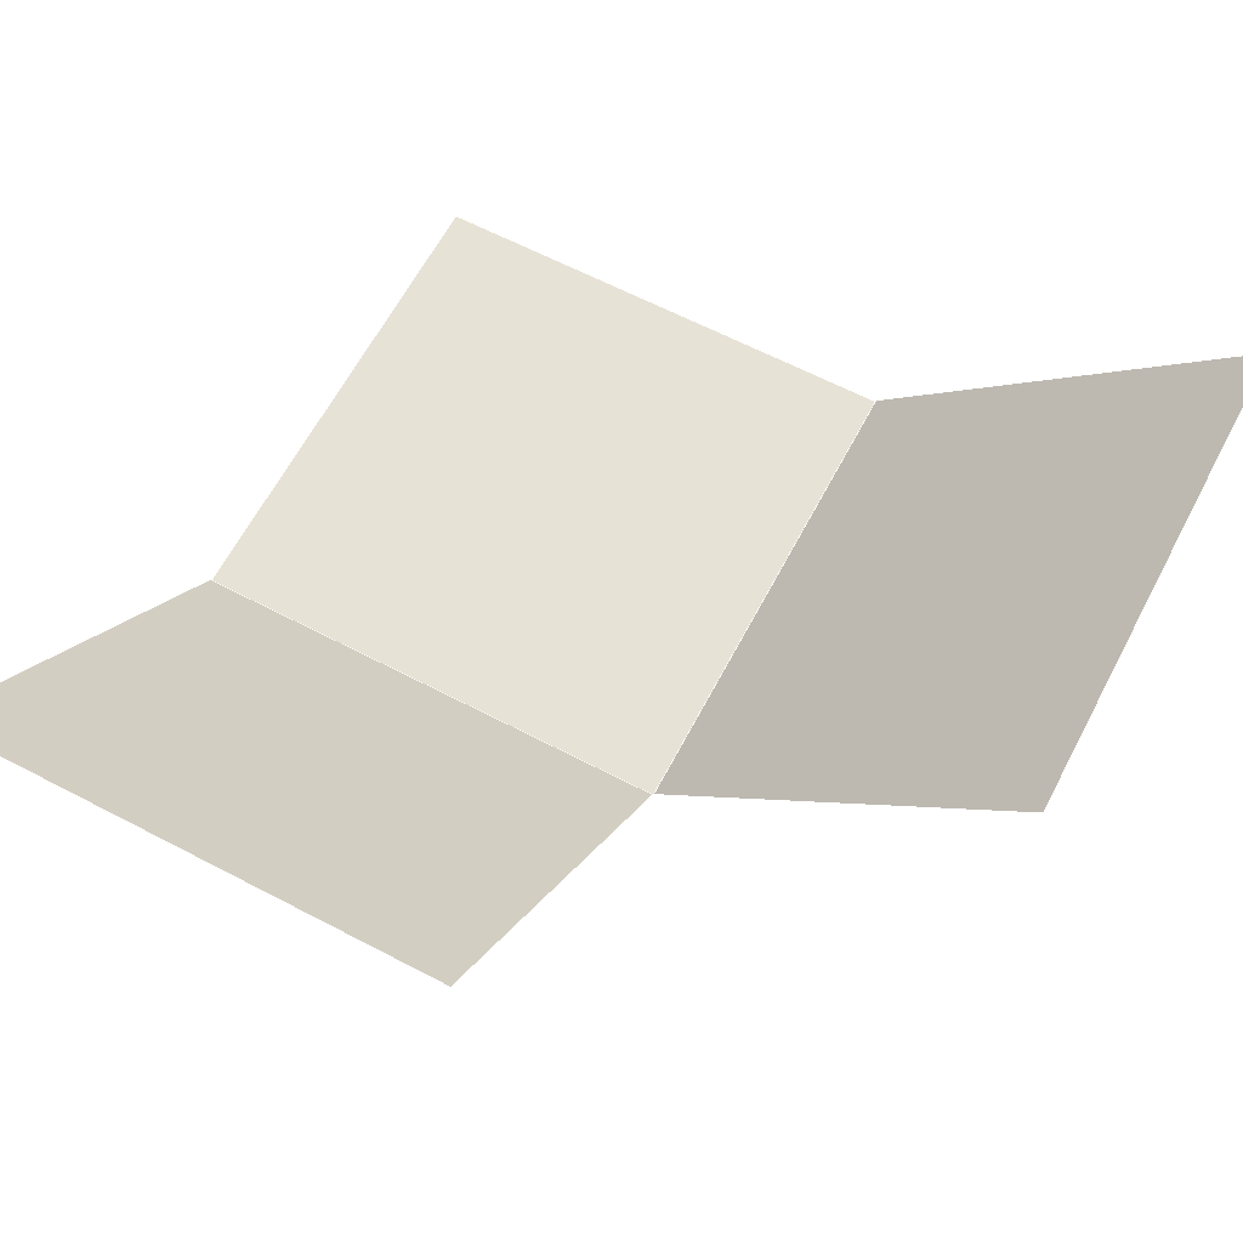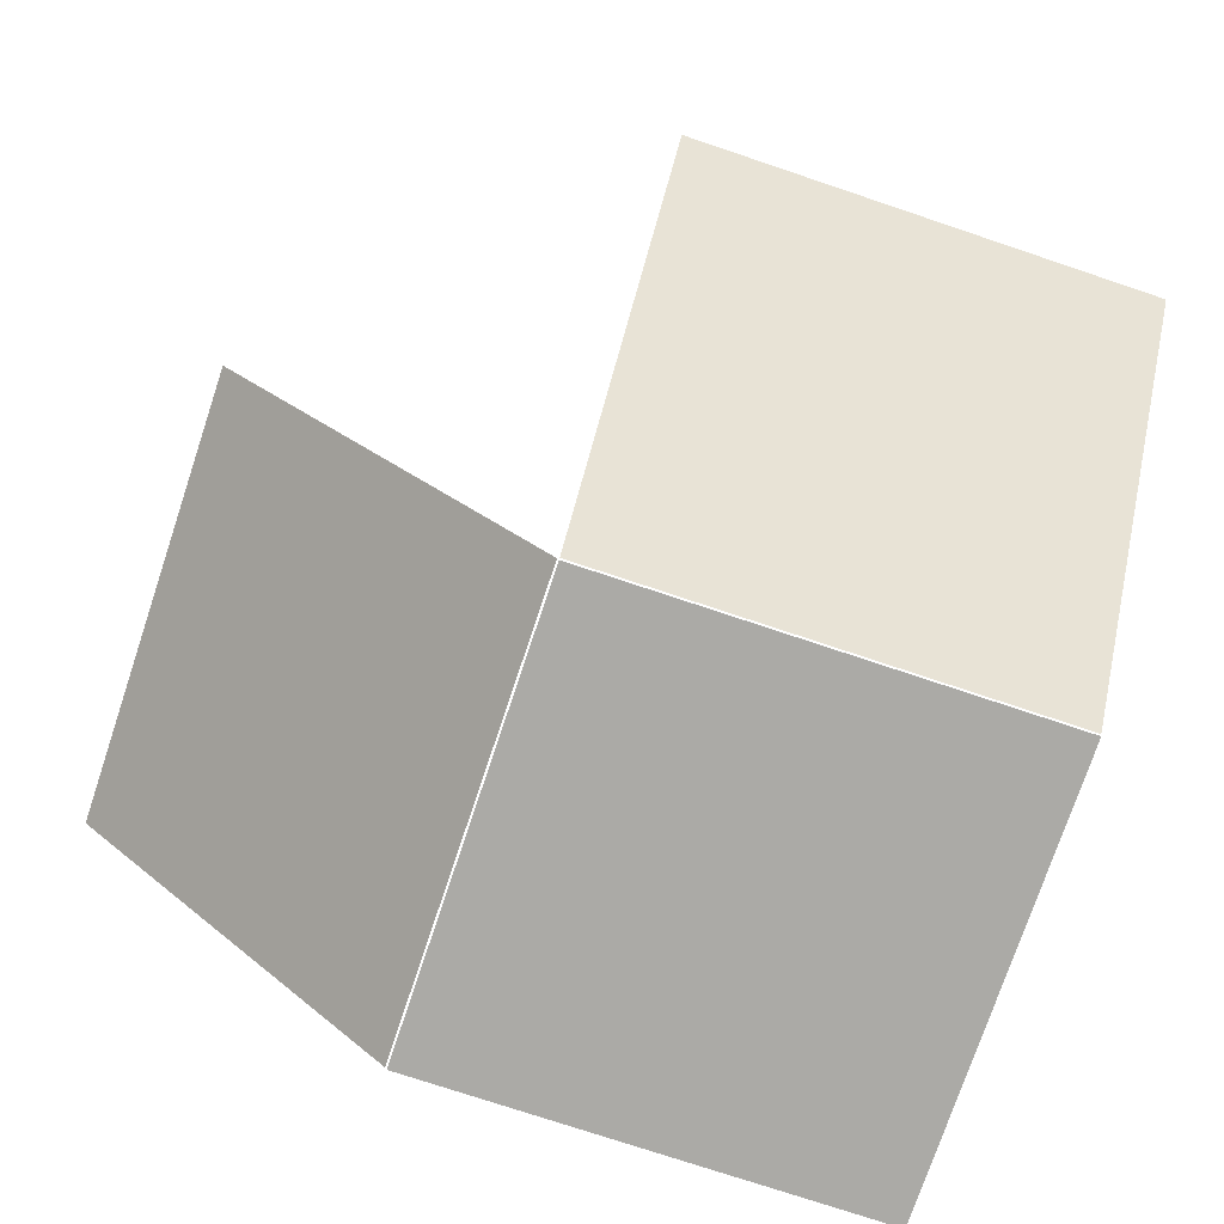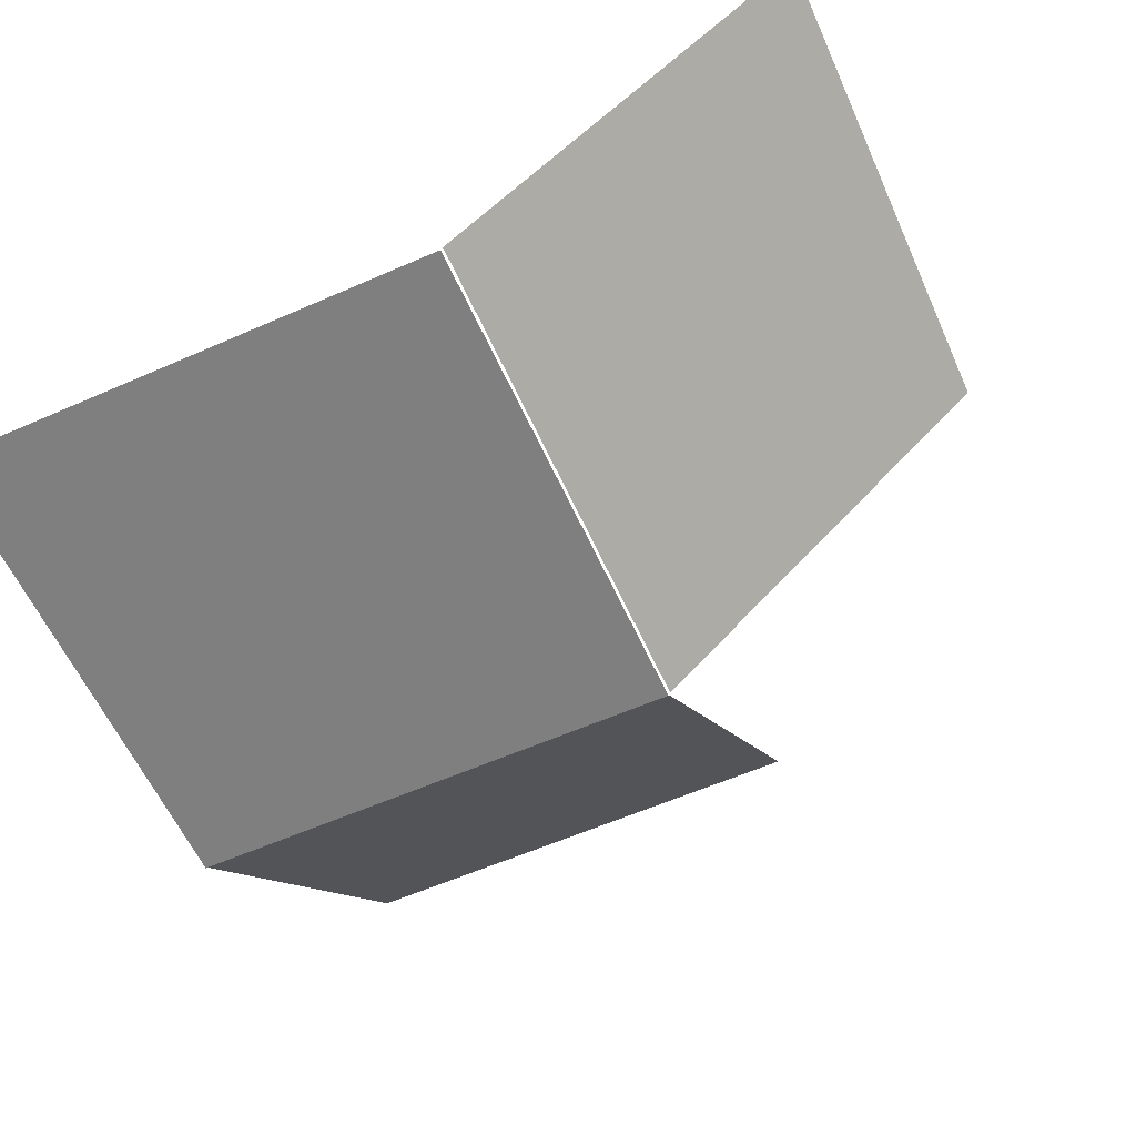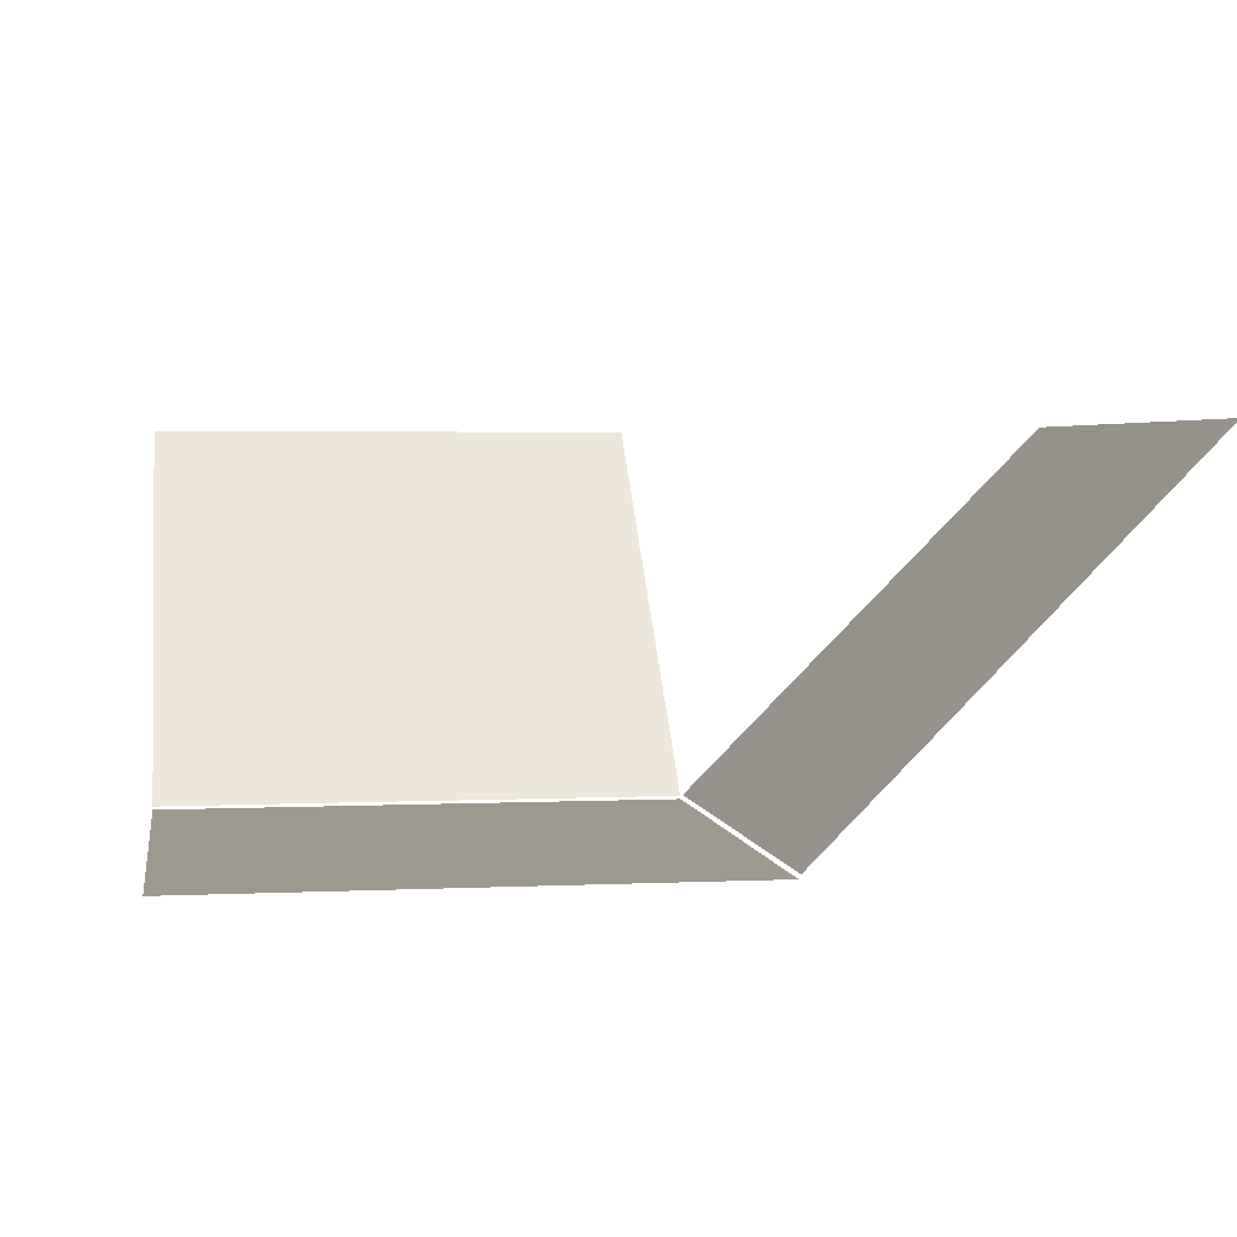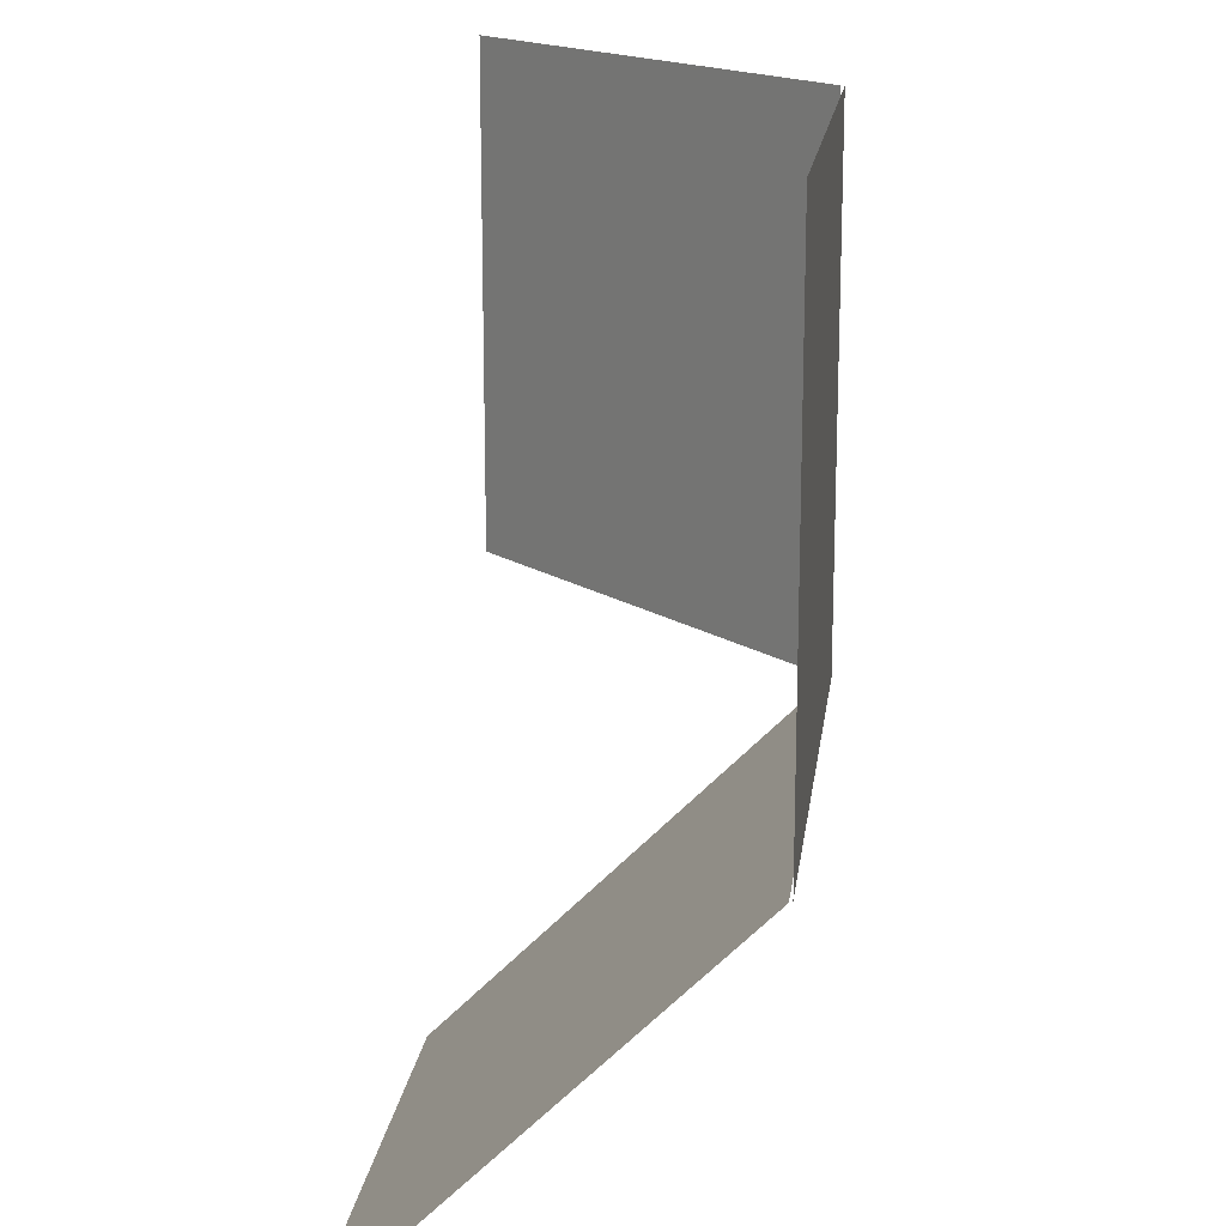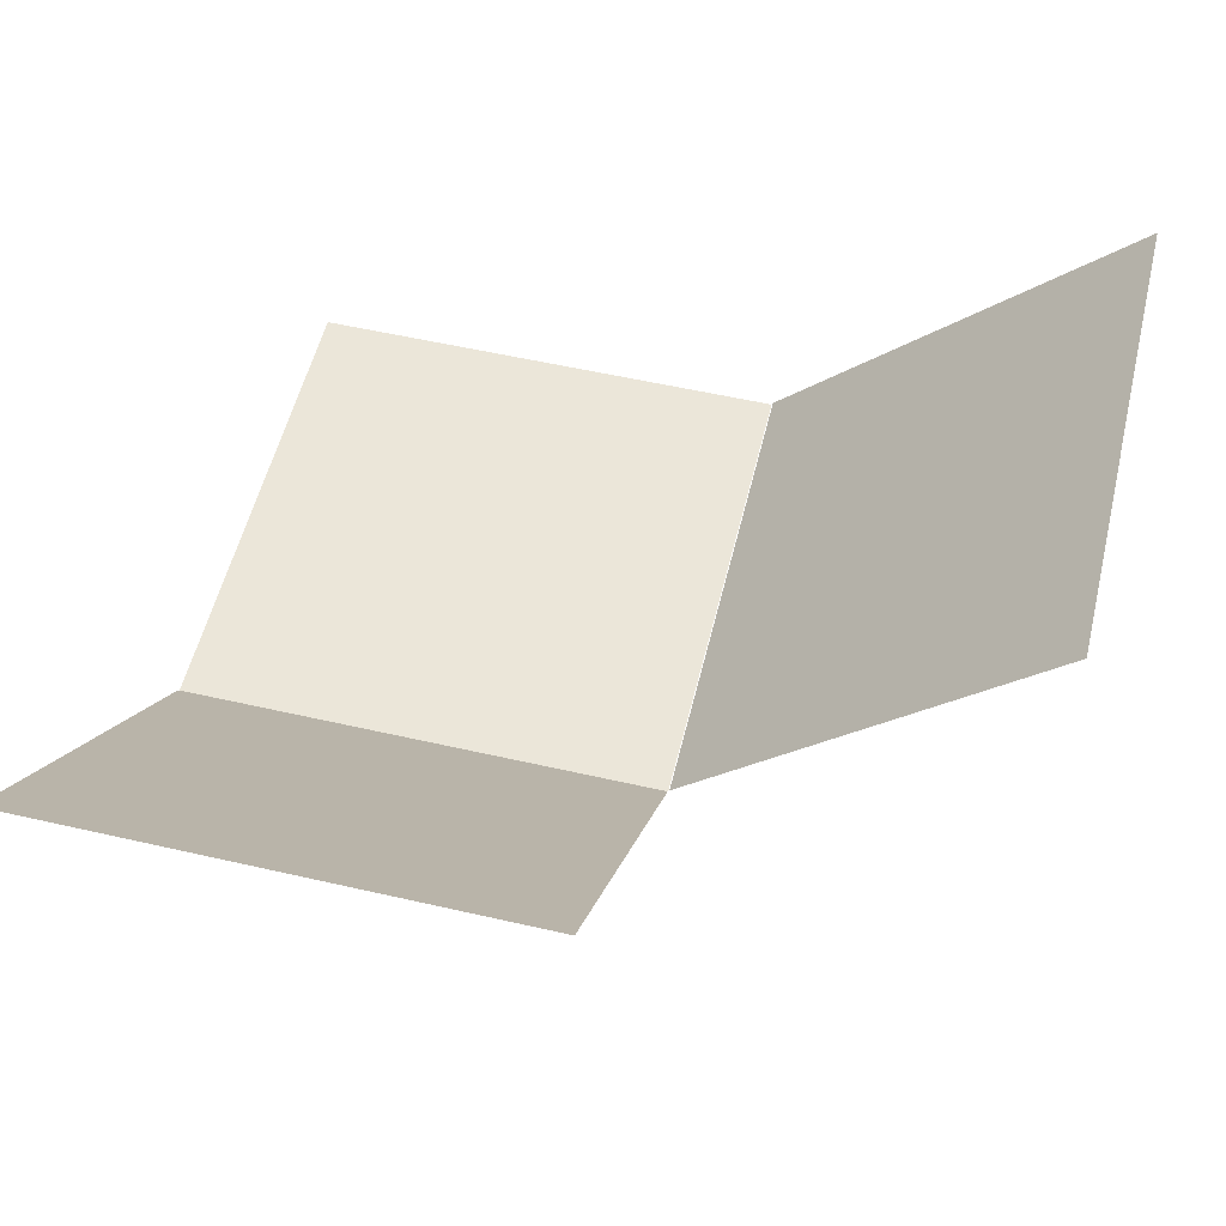
<metadata>
{"format":"obj","ext":"obj","renderer":"f3d","projection":"perspective","resolution":1024,"background":"white","views":[{"elev":63.5,"azim":117.8,"up":"+Y"},{"elev":-75.7,"azim":161.5,"up":"+Y"},{"elev":-59.8,"azim":24.2,"up":"+Y"},{"elev":3.3,"azim":-9.2,"up":"+Y"},{"elev":16.9,"azim":-82.9,"up":"+Z"},{"elev":55.1,"azim":103.6,"up":"+Y"}]}
</metadata>
<code>
o Plane1_Plane.002
v 0 0 -0
v 0.8 0 -0
v 0 0 -0.8
v 0.8 0 -0.8
f 1 2 4 3
o Plane3_Plane.001
v 0.8031 0.00616 -0
v 1.369 0.5718 -0
v 0.8031 0.00616 -0.8
v 1.369 0.5718 -0.8
f 5 6 8 7
o Plane2_Plane.003
v 0 0.004749 -0.8021
v 0.8 0.004749 -0.8021
v 0 0.5704 -1.368
v 0.8 0.5704 -1.368
f 9 10 12 11

</code>
